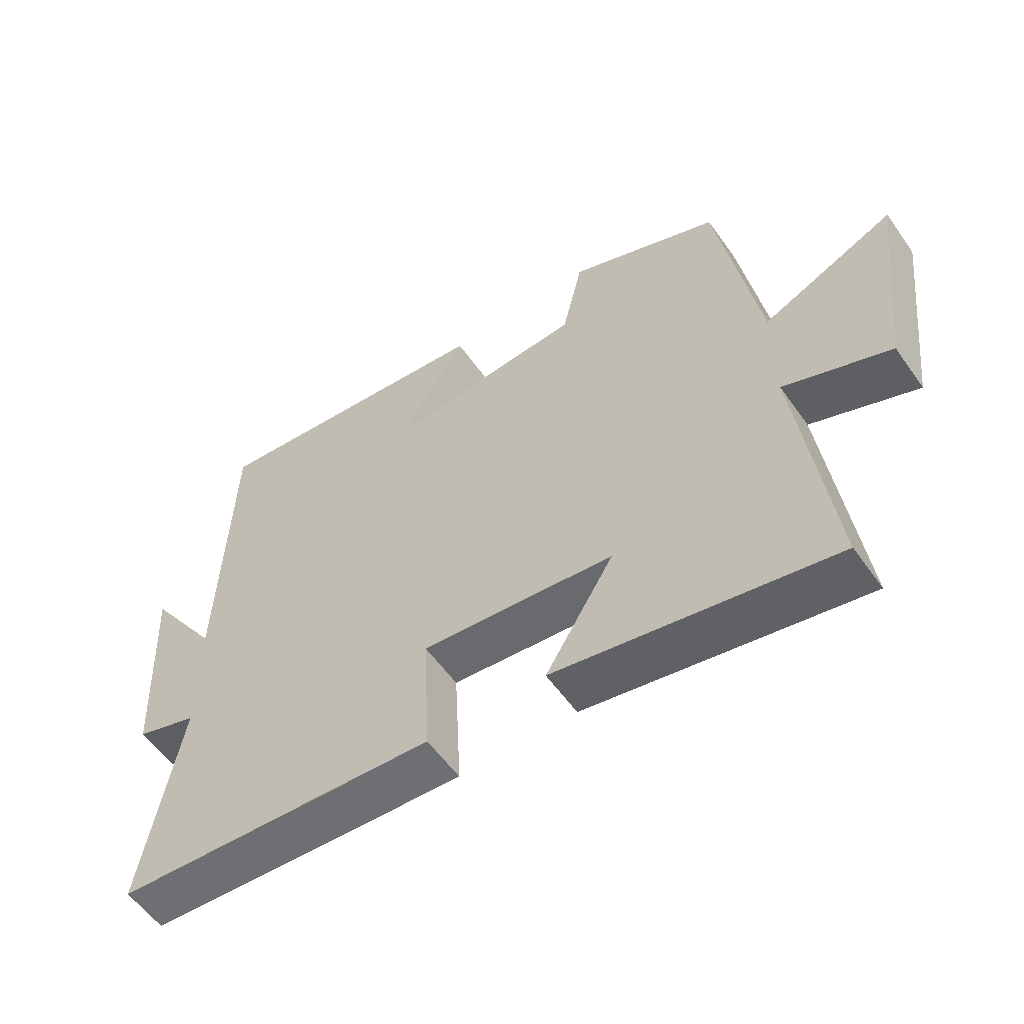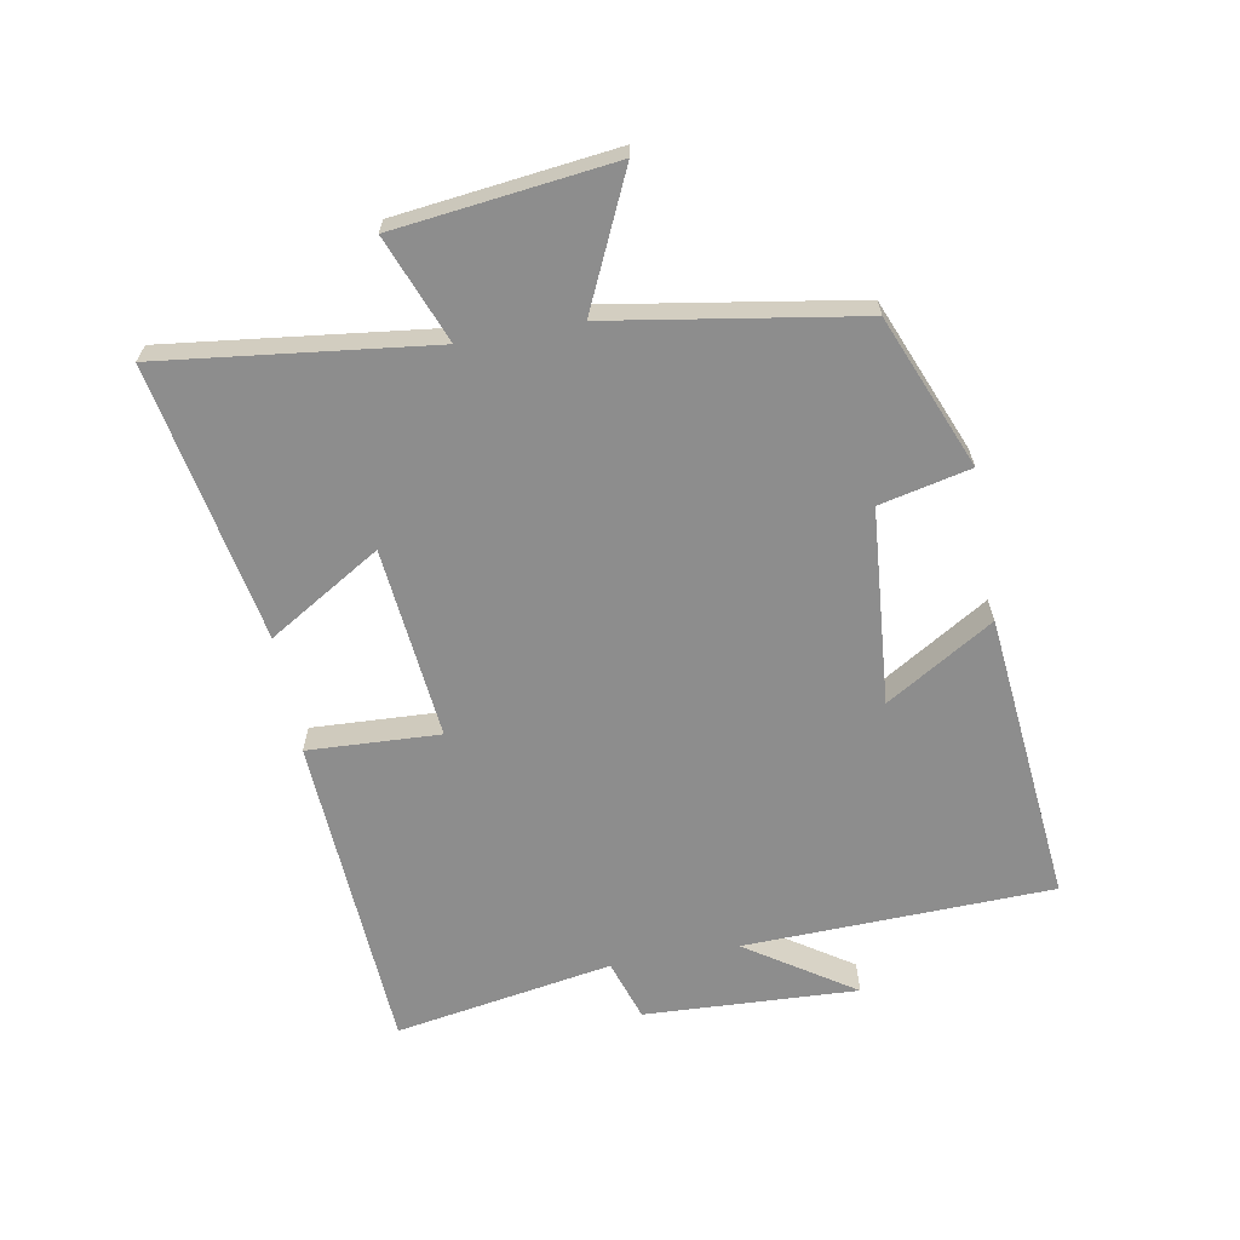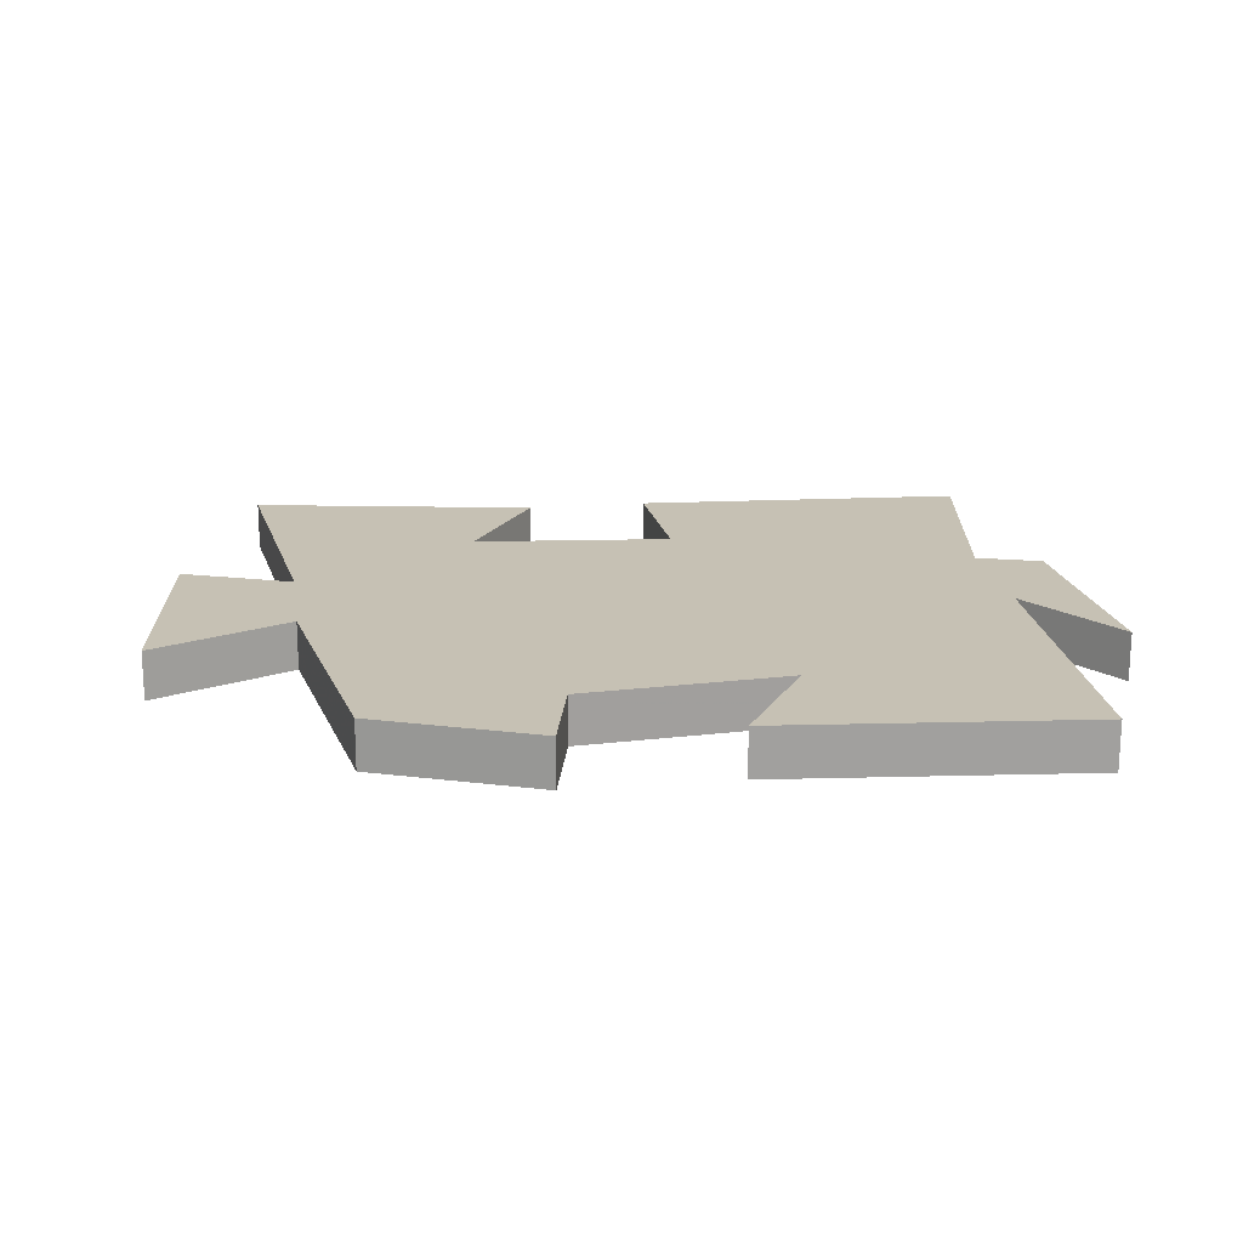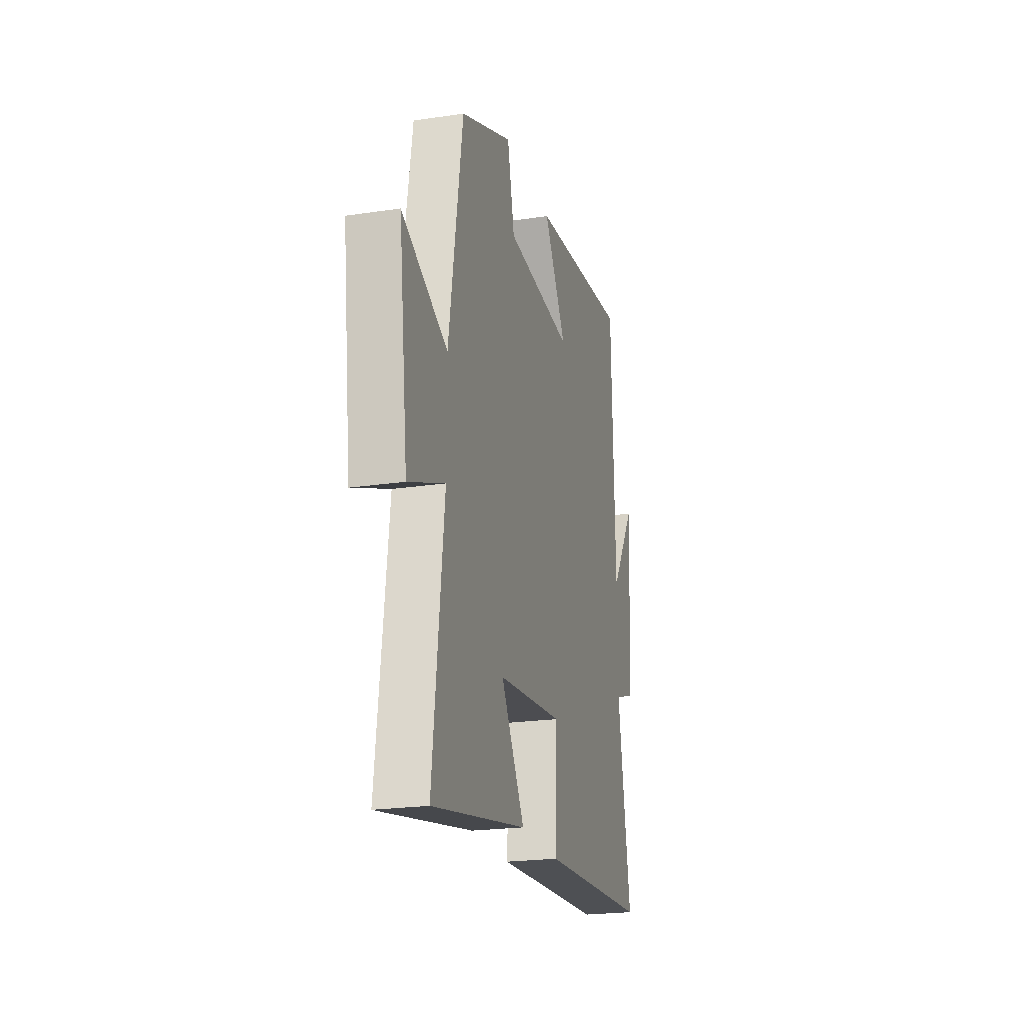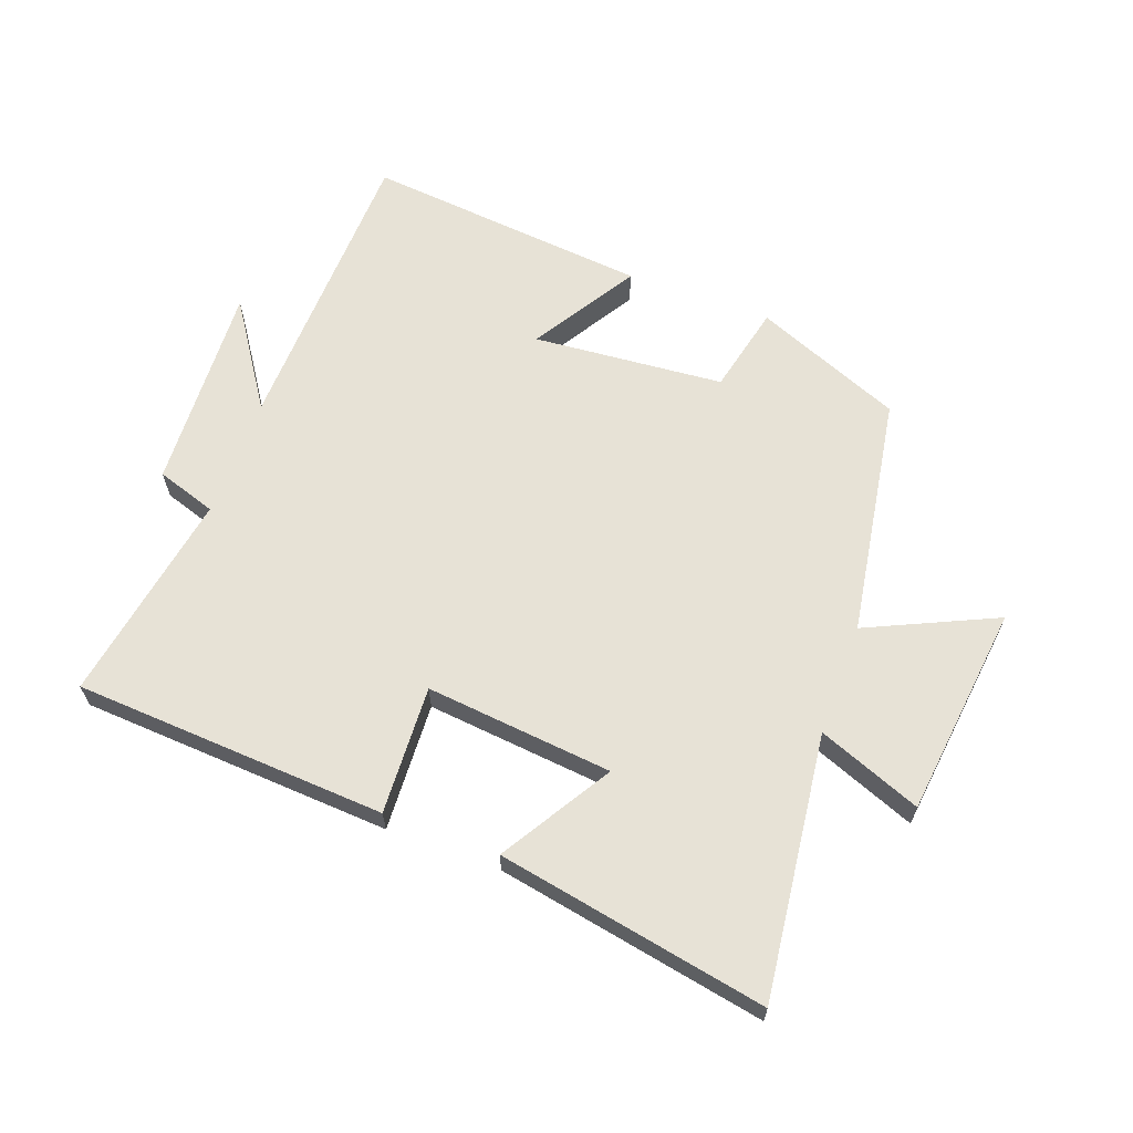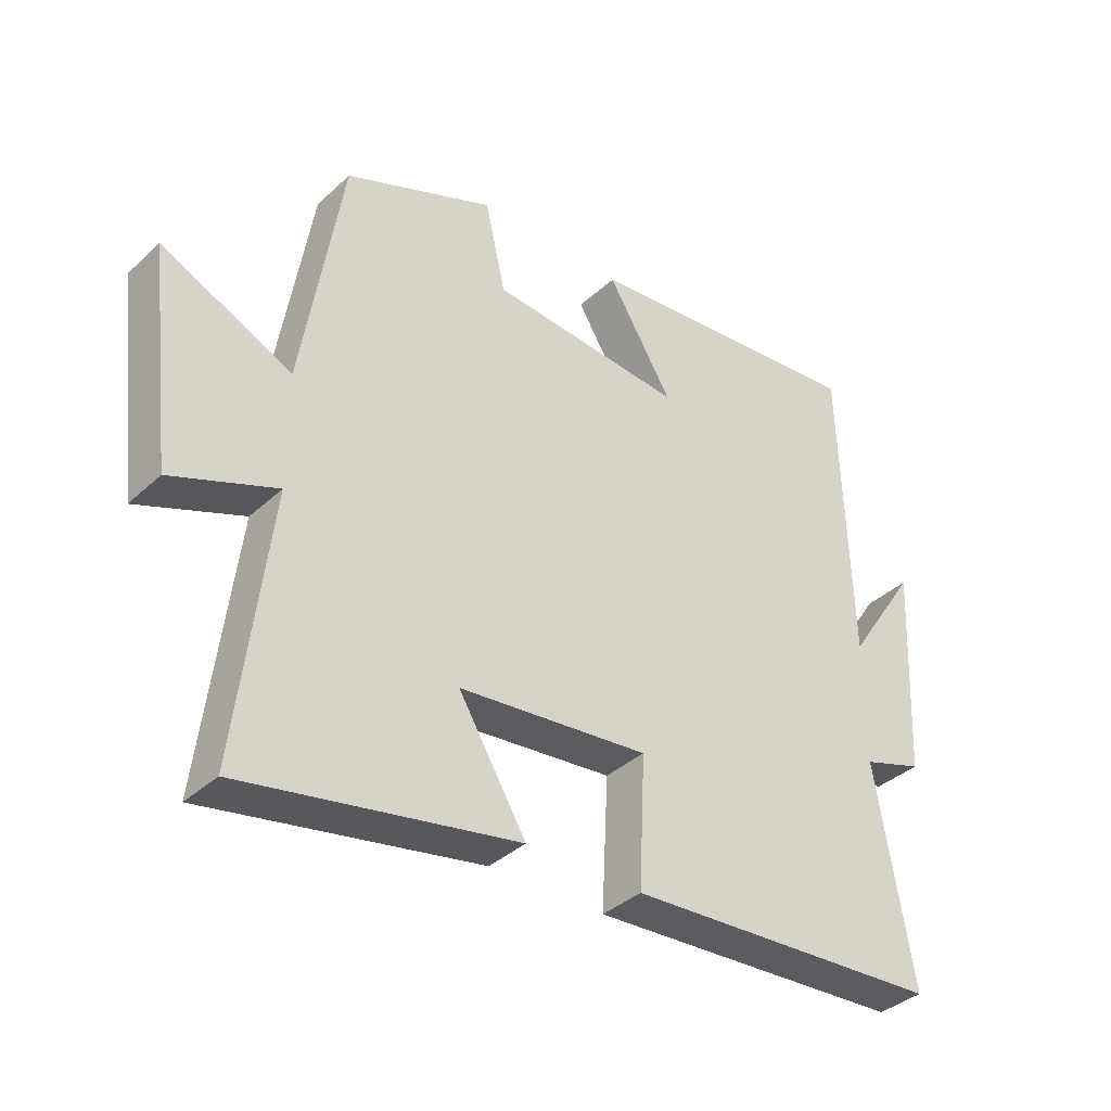
<metadata>
{"format":"obj","ext":"obj","renderer":"f3d","projection":"perspective","resolution":1024,"background":"white","views":[{"elev":-56.9,"azim":-145.1,"up":"+Z"},{"elev":-64.6,"azim":-79.7,"up":"+Y"},{"elev":18.5,"azim":-8.4,"up":"+Y"},{"elev":-21.9,"azim":-75.3,"up":"+Z"},{"elev":63.7,"azim":-159.8,"up":"+Y"},{"elev":-36.9,"azim":-40.4,"up":"+Z"}]}
</metadata>
<code>
v -0.437 0.07 0.404
v -0.202 0.07 0.5
v -0.17 0.07 0.359
v 0.134 0.07 0.333
v 0.032 0.07 0.5
v 0.485 0.07 0.544
v 0.5 0.07 0.064
v 0.611 0.07 0.231
v 0.595 0.07 -0.101
v 0.5 0.07 -0.132
v 0.558 0.07 -0.471
v 0.06 0.07 -0.5
v 0.07 0.07 -0.295
v -0.228 0.07 -0.325
v -0.122 0.07 -0.5
v -0.551 0.07 -0.58
v -0.5 0.07 -0.16
v -0.664 0.07 -0.224
v -0.704 0.07 0.114
v -0.5 0.07 0.02
v -0.437 0 0.404
v -0.202 0 0.5
v -0.17 0 0.359
v 0.134 0 0.333
v 0.032 0 0.5
v 0.485 0 0.544
v 0.5 0 0.064
v 0.611 0 0.231
v 0.595 0 -0.101
v 0.5 0 -0.132
v 0.558 0 -0.471
v 0.06 0 -0.5
v 0.07 0 -0.295
v -0.228 0 -0.325
v -0.122 0 -0.5
v -0.551 0 -0.58
v -0.5 0 -0.16
v -0.664 0 -0.224
v -0.704 0 0.114
v -0.5 0 0.02
f 17 18 19 20
f 17 20 1 2
f 14 15 16 17
f 13 14 17
f 10 11 12 13
f 10 13 17
f 7 8 9 10
f 4 5 6 7
f 3 4 7 10
f 17 2 3
f 3 10 17
f 40 39 38 37
f 22 21 40 37
f 37 36 35 34
f 37 34 33
f 33 32 31 30
f 37 33 30
f 30 29 28 27
f 27 26 25 24
f 30 27 24 23
f 23 22 37
f 37 30 23
f 1 21 22 2
f 2 22 23 3
f 3 23 24 4
f 4 24 25 5
f 5 25 26 6
f 6 26 27 7
f 7 27 28 8
f 8 28 29 9
f 9 29 30 10
f 10 30 31 11
f 11 31 32 12
f 12 32 33 13
f 13 33 34 14
f 14 34 35 15
f 15 35 36 16
f 16 36 37 17
f 17 37 38 18
f 18 38 39 19
f 19 39 40 20
f 20 40 21 1

</code>
